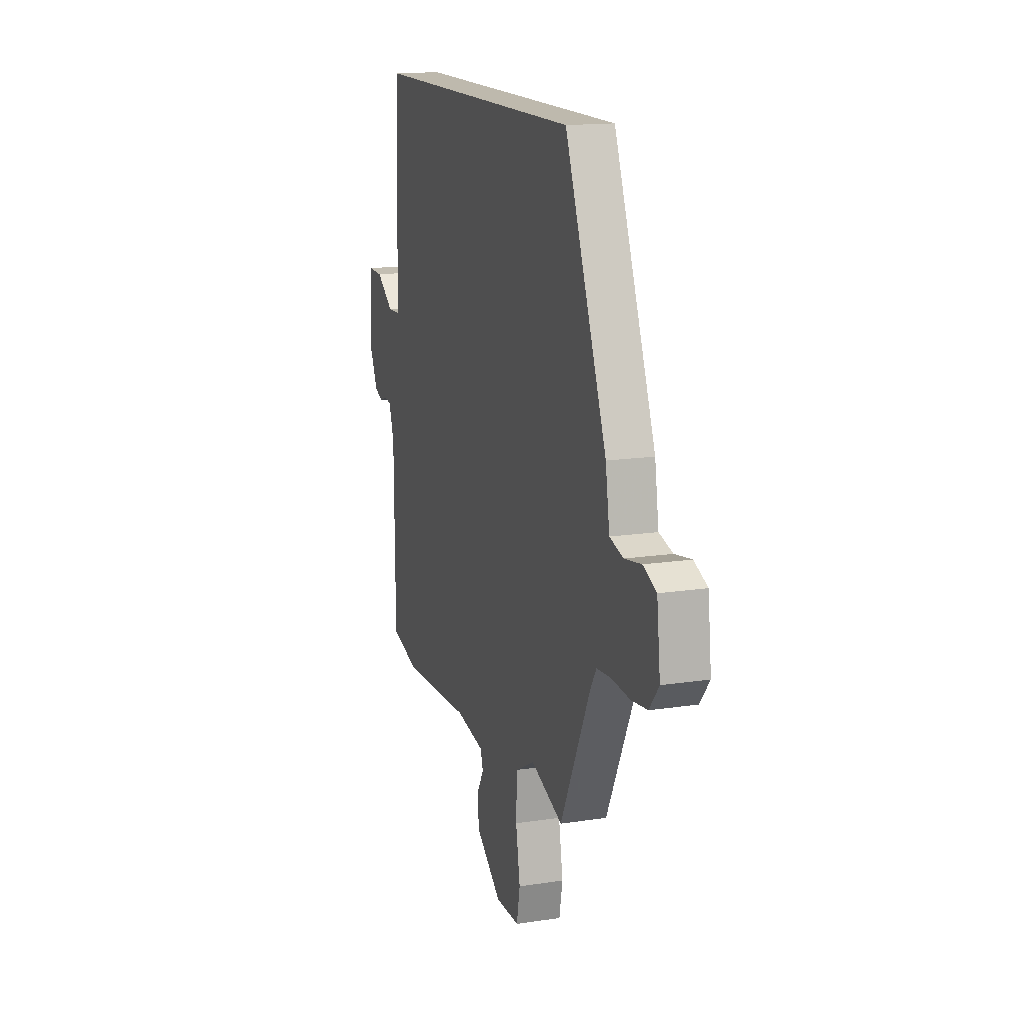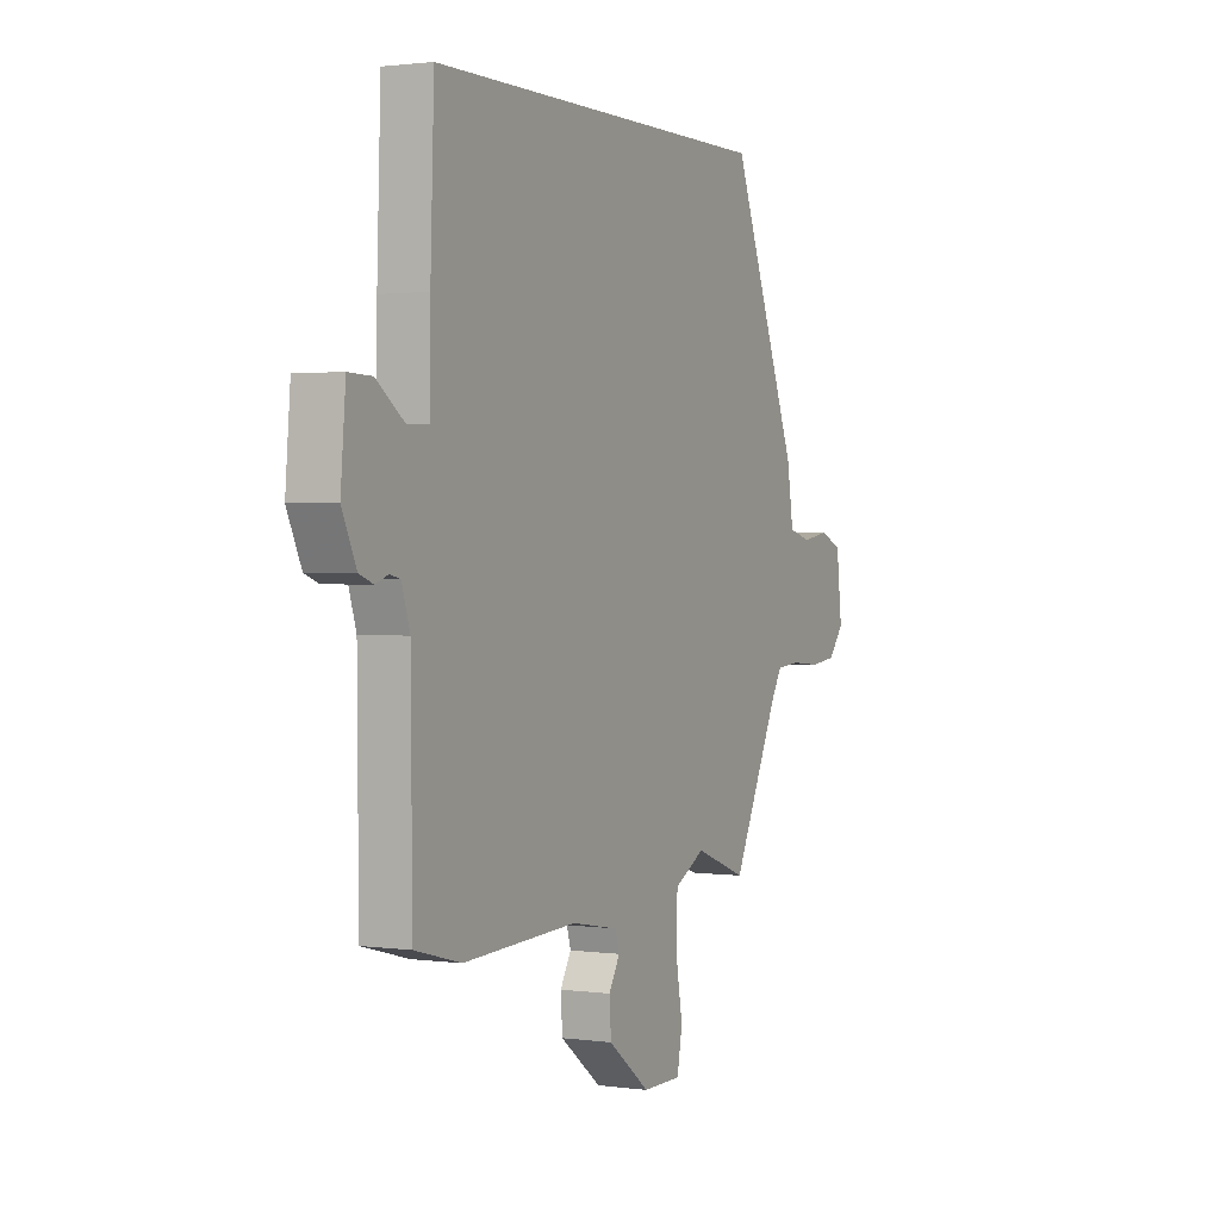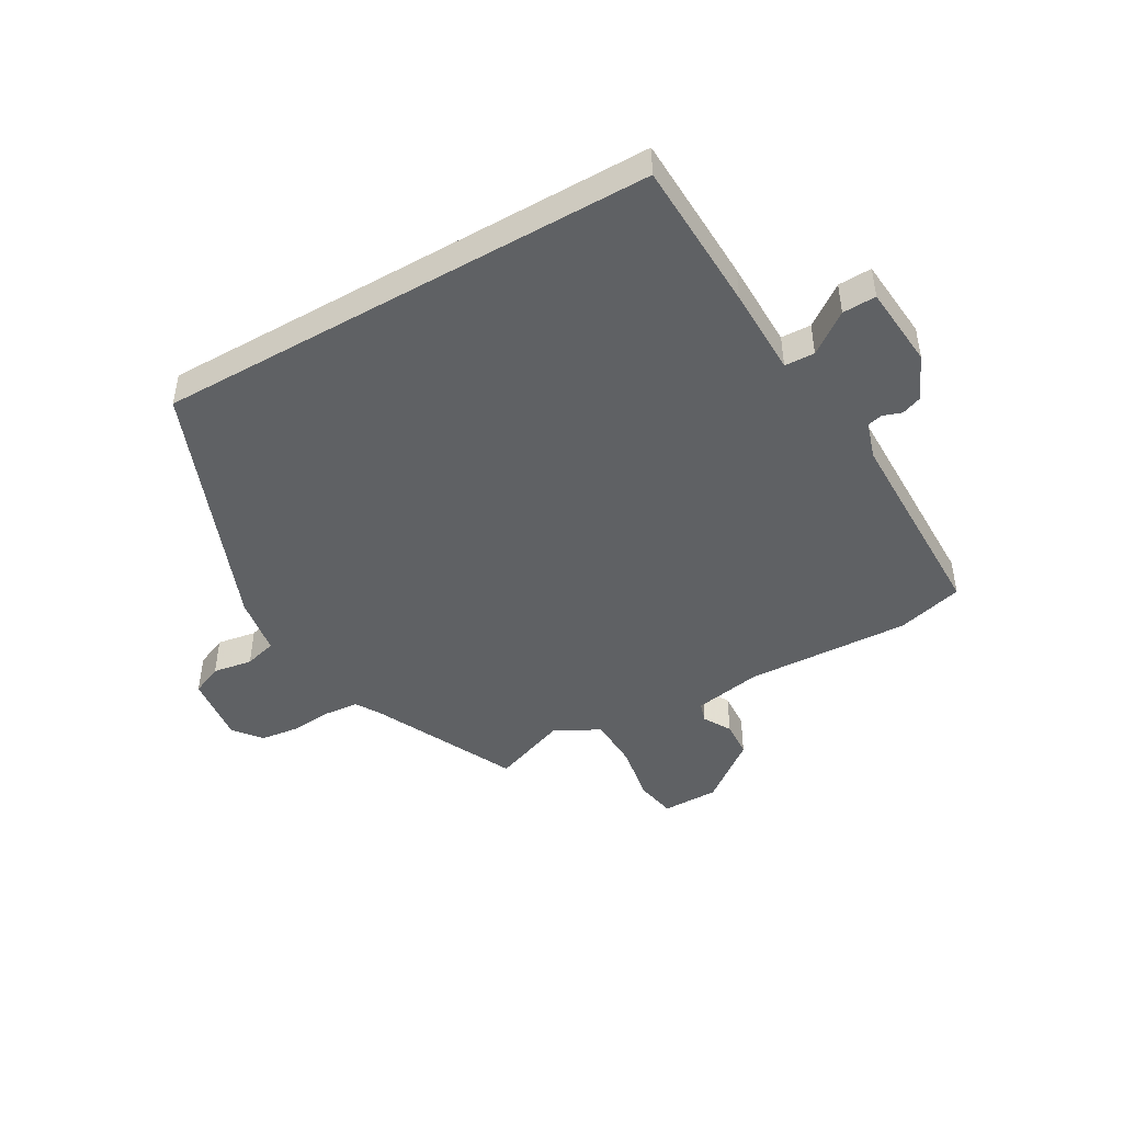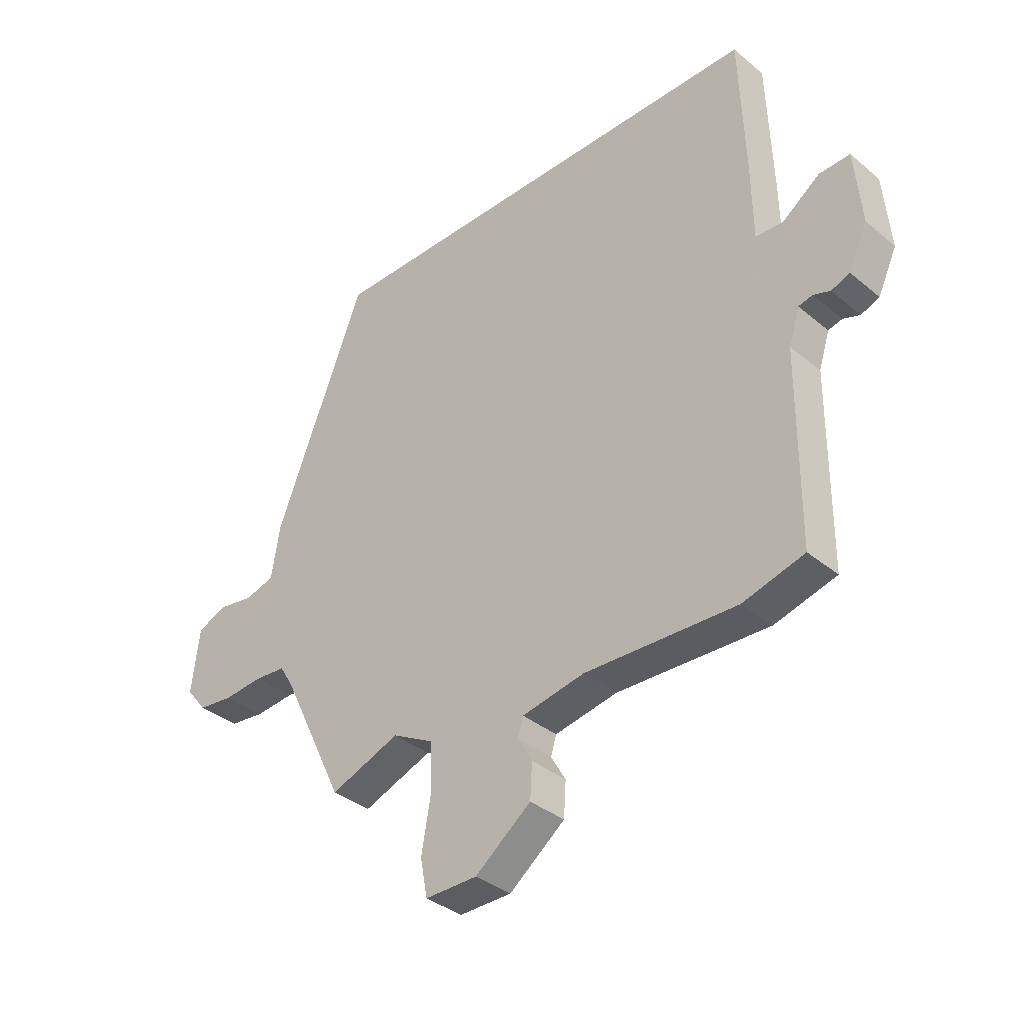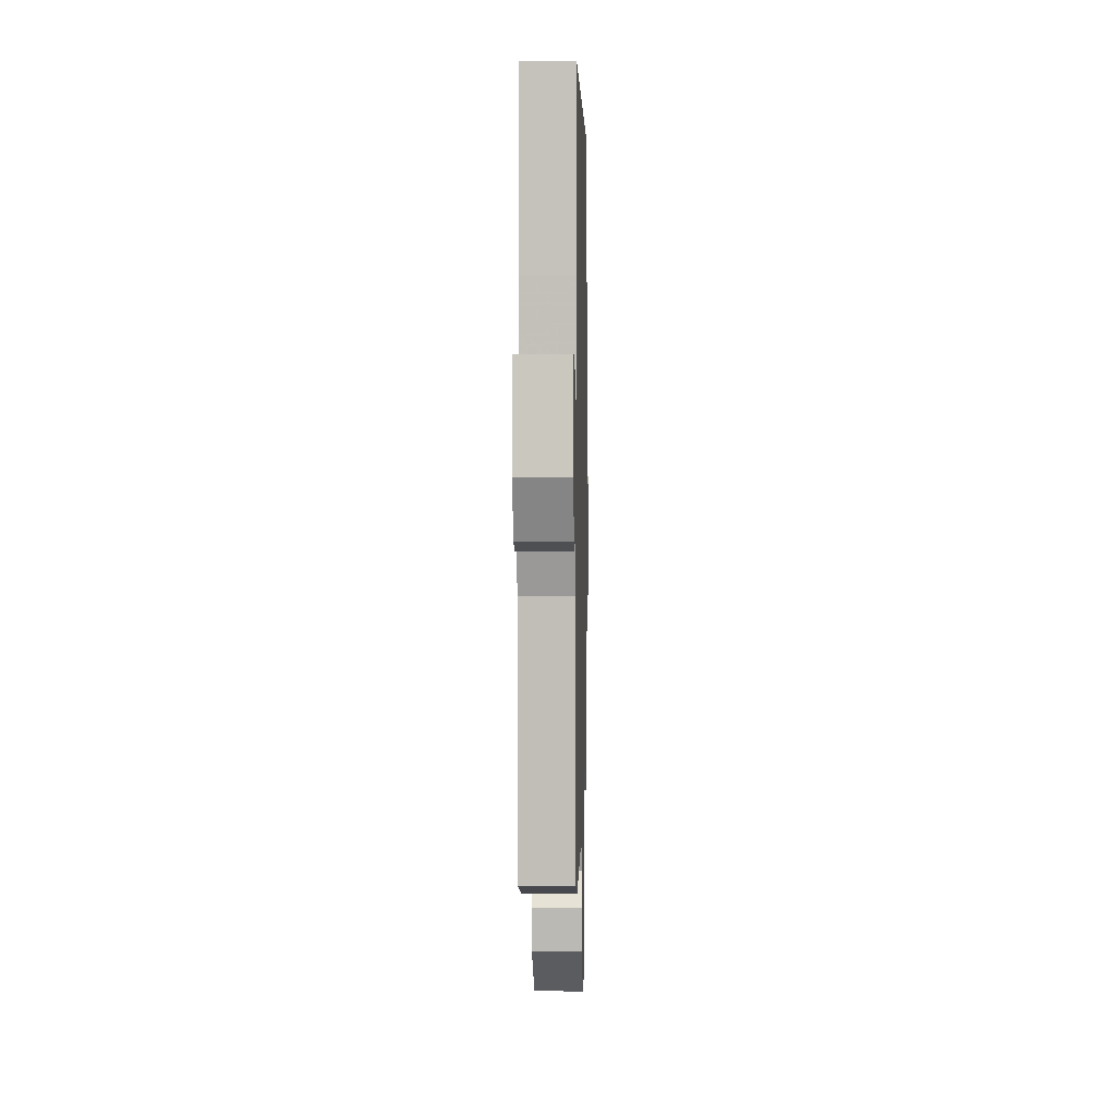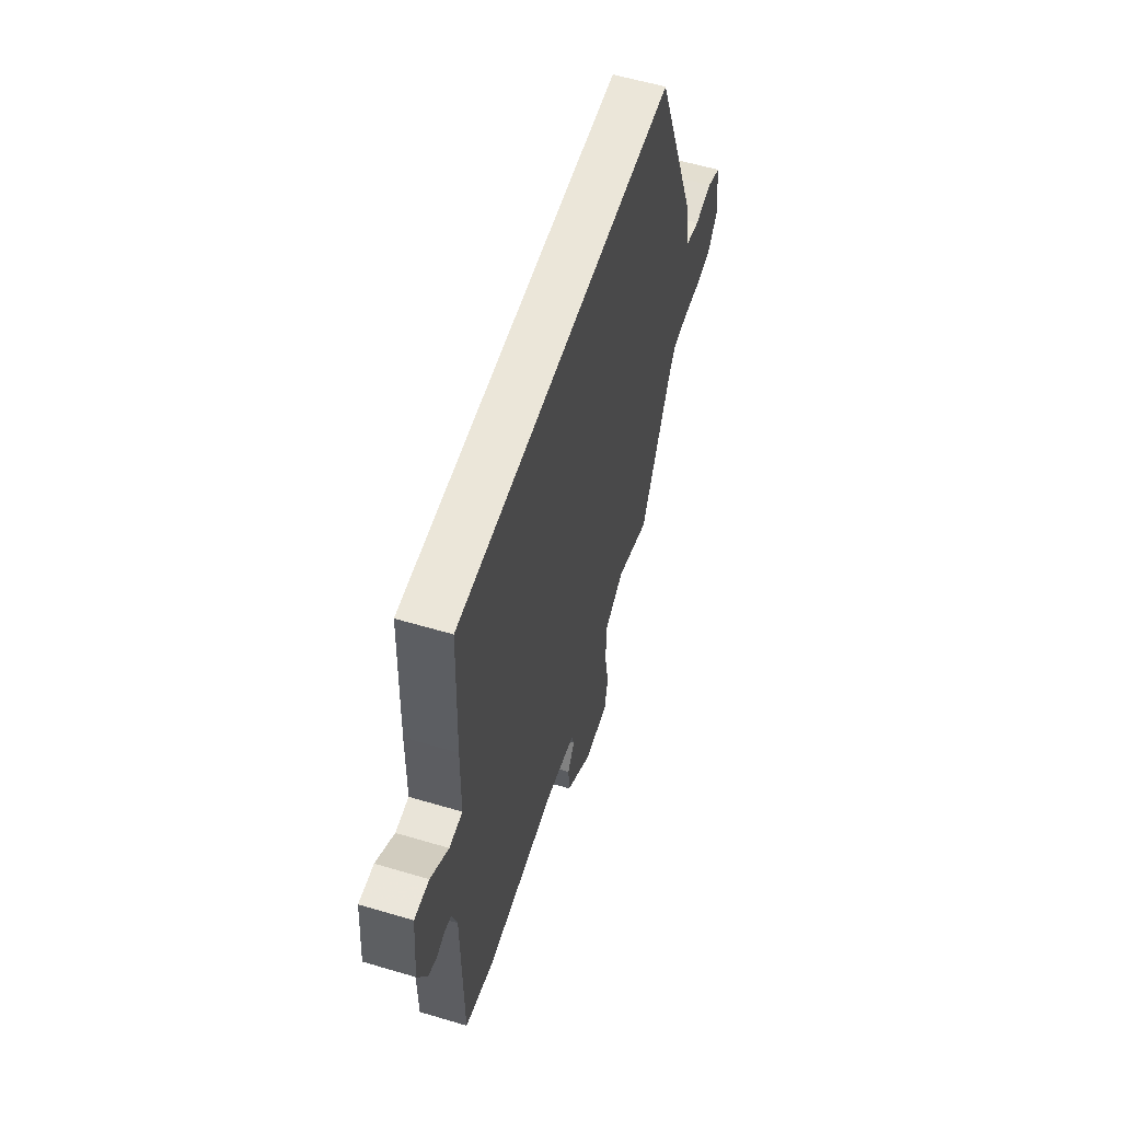
<metadata>
{"format":"obj","ext":"obj","renderer":"f3d","projection":"perspective","resolution":1024,"background":"white","views":[{"elev":15.3,"azim":-108.1,"up":"+Z"},{"elev":1.5,"azim":116.6,"up":"+Z"},{"elev":-46.1,"azim":29.9,"up":"+Y"},{"elev":-36.3,"azim":43.0,"up":"+Z"},{"elev":3.1,"azim":91.4,"up":"+Z"},{"elev":57.4,"azim":107.2,"up":"+Z"}]}
</metadata>
<code>
v 0.472 0.07 0.5
v 0.481 0.07 0.242
v 0.483 0.07 0.093
v 0.534 0.07 0.091
v 0.603 0.07 0.141
v 0.66 0.07 0.143
v 0.672 0.07 0.003
v 0.637 0.07 -0.072
v 0.603 0.07 -0.085
v 0.572 0.07 -0.074
v 0.546 0.07 -0.08
v 0.526 0.07 -0.143
v 0.523 0.07 -0.494
v 0.41 0.07 -0.524
v 0.131 0.07 -0.512
v 0.015 0.07 -0.533
v 0.005 0.07 -0.567
v 0.032 0.07 -0.614
v 0.028 0.07 -0.677
v -0.075 0.07 -0.756
v -0.171 0.07 -0.756
v -0.184 0.07 -0.687
v -0.167 0.07 -0.589
v -0.17 0.07 -0.5
v -0.246 0.07 -0.459
v -0.374 0.07 -0.507
v -0.492 0.07 -0.263
v -0.517 0.07 -0.222
v -0.575 0.07 -0.217
v -0.647 0.07 -0.223
v -0.712 0.07 -0.215
v -0.75 0.07 -0.168
v -0.736 0.07 -0.05
v -0.683 0.07 -0.027
v -0.616 0.07 -0.038
v -0.561 0.07 -0.023
v -0.545 0.07 0.077
v -0.378 0.07 0.5
v 0.472 0 0.5
v 0.481 0 0.242
v 0.483 0 0.093
v 0.534 0 0.091
v 0.603 0 0.141
v 0.66 0 0.143
v 0.672 0 0.003
v 0.637 0 -0.072
v 0.603 0 -0.085
v 0.572 0 -0.074
v 0.546 0 -0.08
v 0.526 0 -0.143
v 0.523 0 -0.494
v 0.41 0 -0.524
v 0.131 0 -0.512
v 0.015 0 -0.533
v 0.005 0 -0.567
v 0.032 0 -0.614
v 0.028 0 -0.677
v -0.075 0 -0.756
v -0.171 0 -0.756
v -0.184 0 -0.687
v -0.167 0 -0.589
v -0.17 0 -0.5
v -0.246 0 -0.459
v -0.374 0 -0.507
v -0.492 0 -0.263
v -0.517 0 -0.222
v -0.575 0 -0.217
v -0.647 0 -0.223
v -0.712 0 -0.215
v -0.75 0 -0.168
v -0.736 0 -0.05
v -0.683 0 -0.027
v -0.616 0 -0.038
v -0.561 0 -0.023
v -0.545 0 0.077
v -0.378 0 0.5
f 1 2 3
f 38 1 3
f 37 38 3
f 36 37 3
f 35 36 3 4
f 33 34 35
f 32 33 35
f 31 32 35
f 30 31 35
f 29 30 35
f 28 29 35 4
f 27 28 4
f 25 26 27 4
f 24 25 4
f 4 5 6
f 24 4 6
f 23 24 6
f 21 22 23
f 20 21 23
f 19 20 23
f 18 19 23
f 17 18 23
f 16 17 23
f 16 23 6
f 15 16 6
f 12 13 14 15
f 11 12 15
f 11 15 6
f 10 11 6 7
f 7 8 9 10
f 41 40 39
f 41 39 76
f 41 76 75
f 41 75 74
f 42 41 74 73
f 73 72 71
f 73 71 70
f 73 70 69
f 73 69 68
f 73 68 67
f 42 73 67 66
f 42 66 65
f 42 65 64 63
f 42 63 62
f 44 43 42
f 44 42 62
f 44 62 61
f 61 60 59
f 61 59 58
f 61 58 57
f 61 57 56
f 61 56 55
f 61 55 54
f 44 61 54
f 44 54 53
f 53 52 51 50
f 53 50 49
f 44 53 49
f 45 44 49 48
f 48 47 46 45
f 1 39 40 2
f 2 40 41 3
f 3 41 42 4
f 4 42 43 5
f 5 43 44 6
f 6 44 45 7
f 7 45 46 8
f 8 46 47 9
f 9 47 48 10
f 10 48 49 11
f 11 49 50 12
f 12 50 51 13
f 13 51 52 14
f 14 52 53 15
f 15 53 54 16
f 16 54 55 17
f 17 55 56 18
f 18 56 57 19
f 19 57 58 20
f 20 58 59 21
f 21 59 60 22
f 22 60 61 23
f 23 61 62 24
f 24 62 63 25
f 25 63 64 26
f 26 64 65 27
f 27 65 66 28
f 28 66 67 29
f 29 67 68 30
f 30 68 69 31
f 31 69 70 32
f 32 70 71 33
f 33 71 72 34
f 34 72 73 35
f 35 73 74 36
f 36 74 75 37
f 37 75 76 38
f 38 76 39 1

</code>
